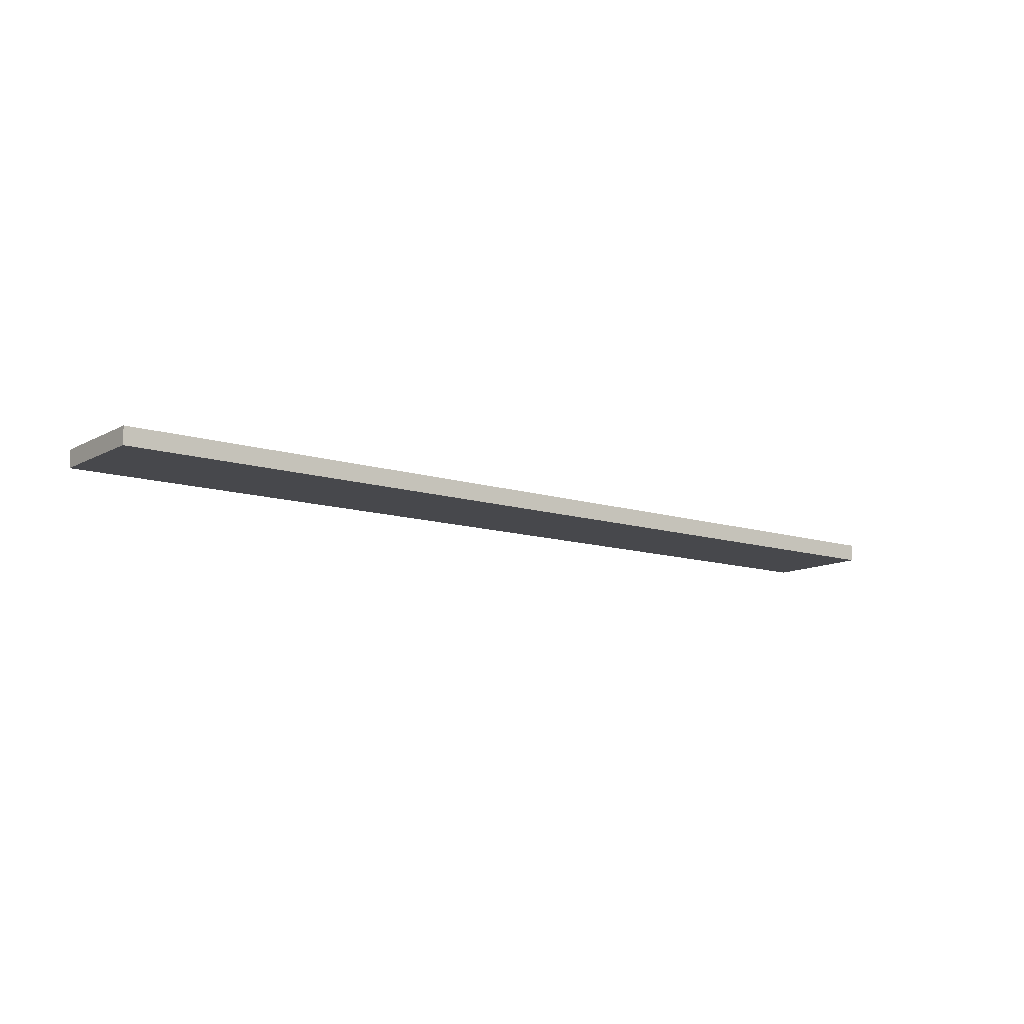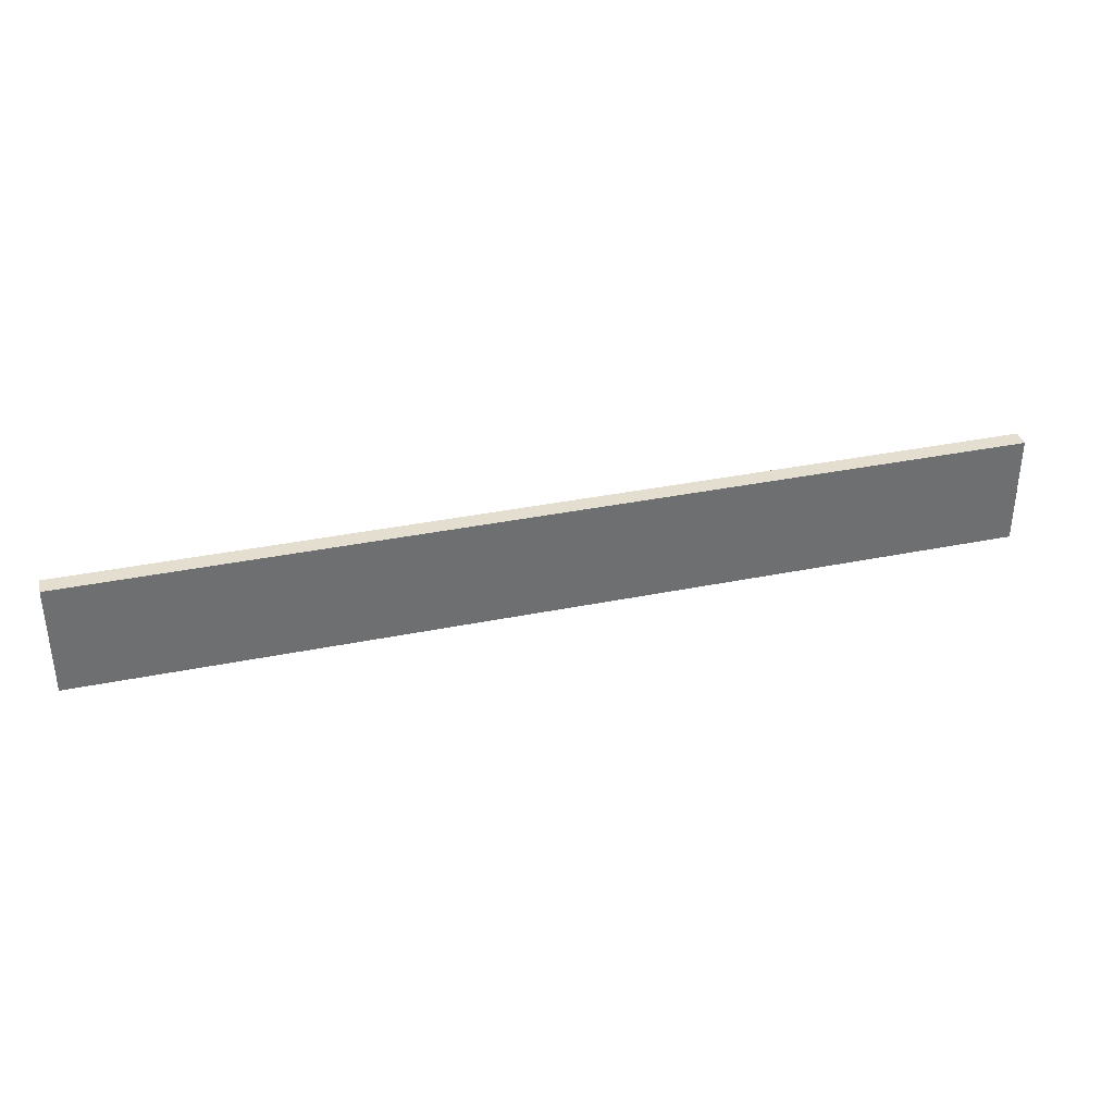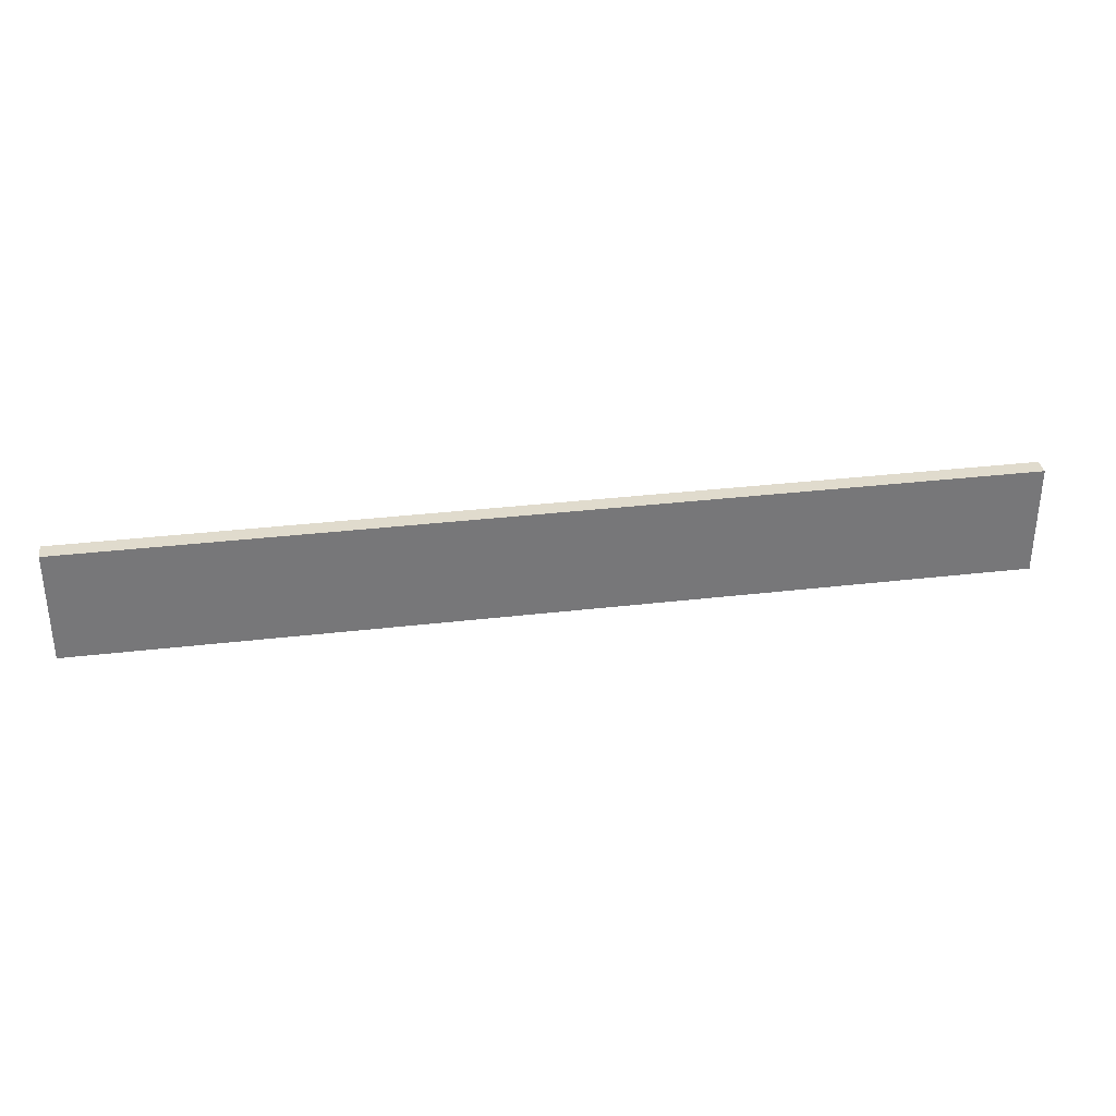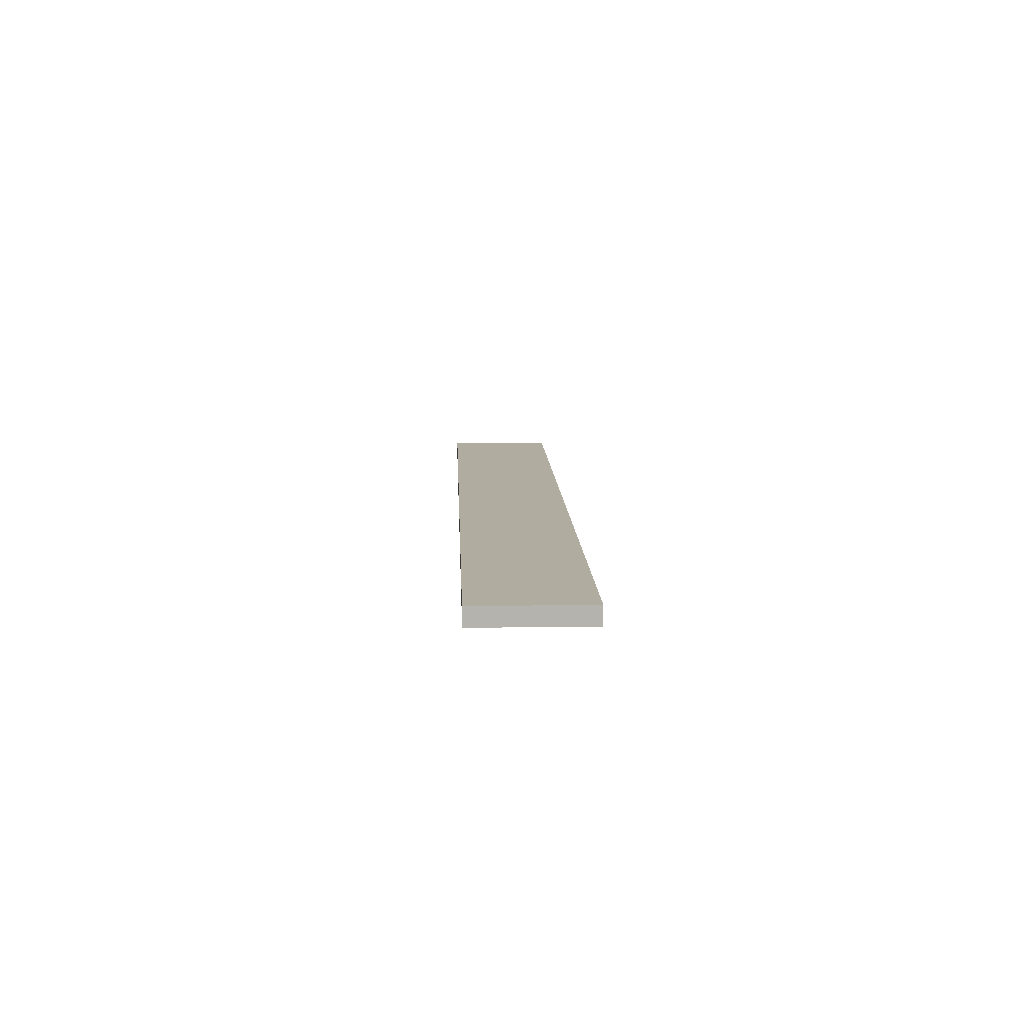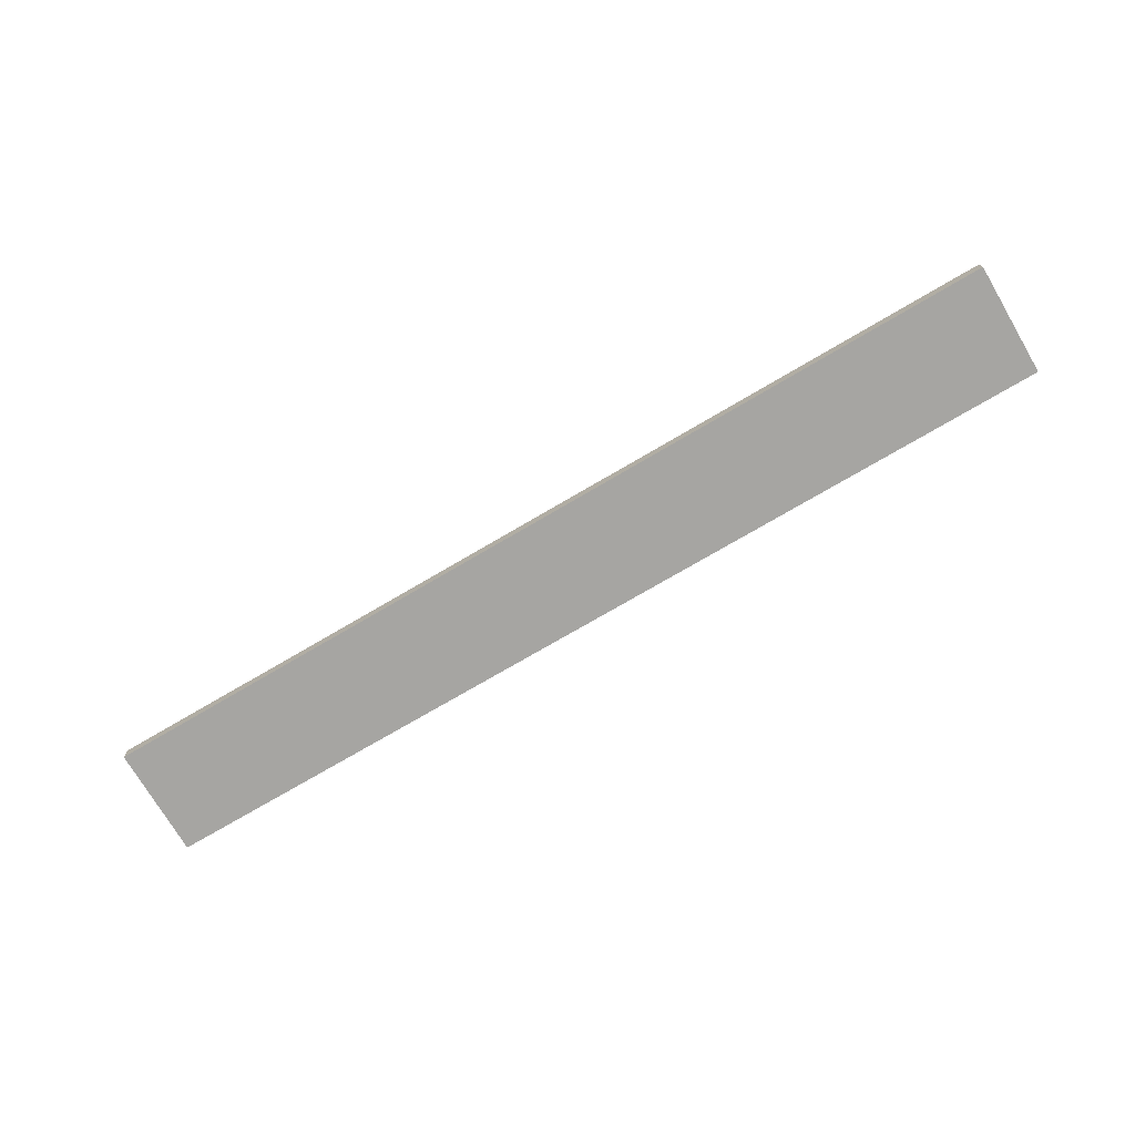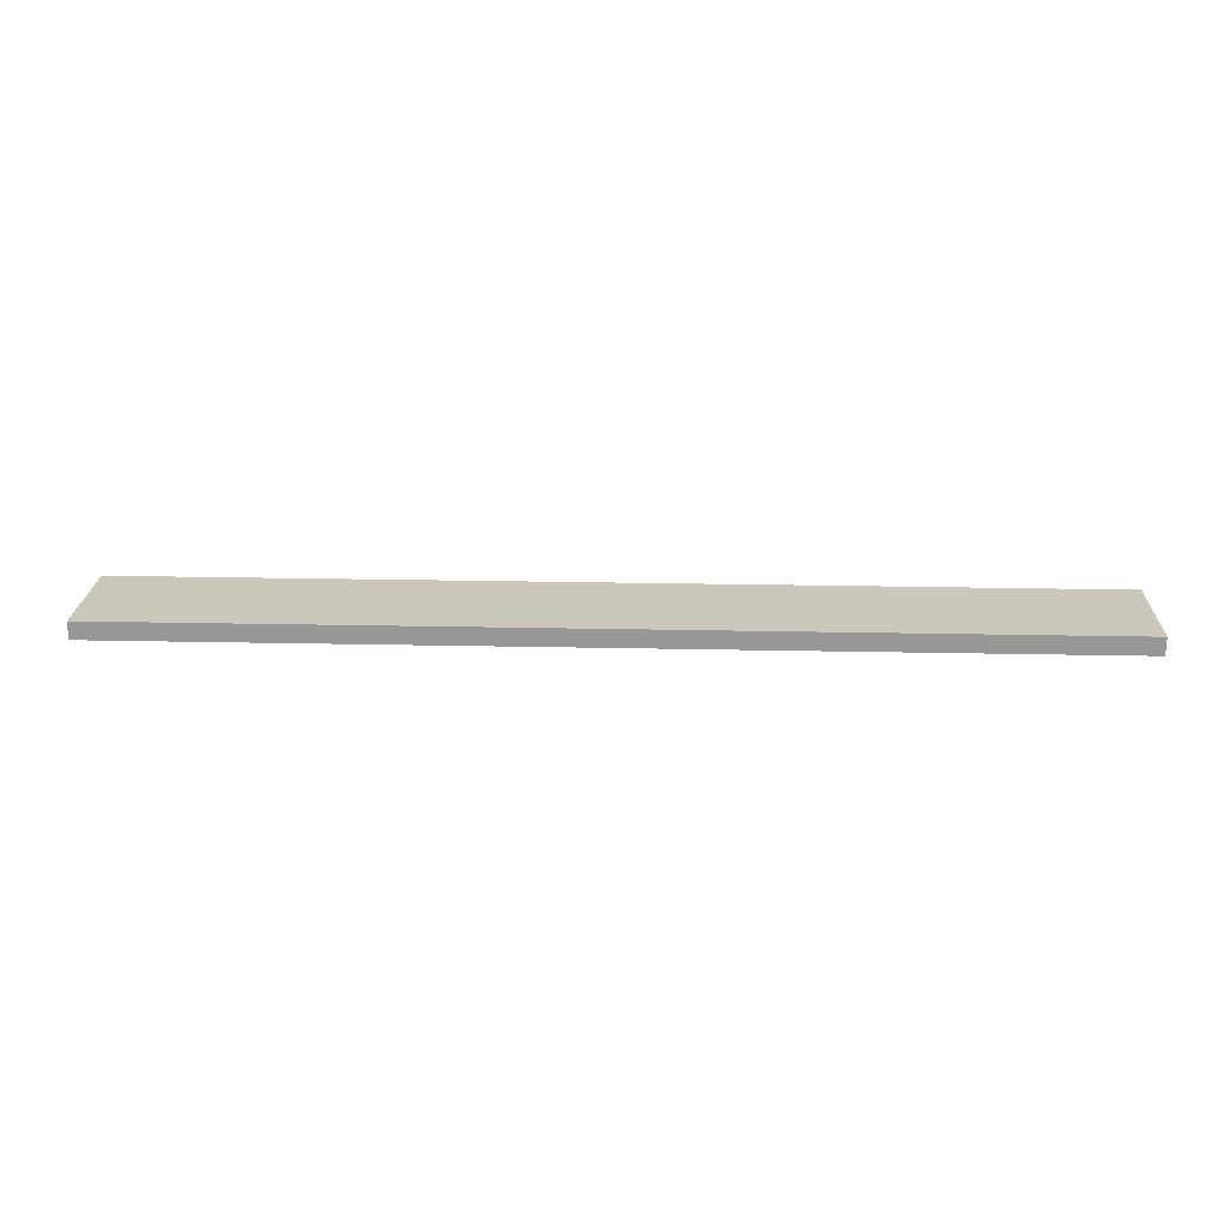
<metadata>
{"format":"obj","ext":"obj","renderer":"f3d","projection":"perspective","resolution":1024,"background":"white","views":[{"elev":-11.6,"azim":-37.7,"up":"+Z"},{"elev":35.7,"azim":-15.0,"up":"+Y"},{"elev":33.2,"azim":170.8,"up":"+Y"},{"elev":10.1,"azim":-92.0,"up":"+Z"},{"elev":-73.6,"azim":-149.5,"up":"+Z"},{"elev":21.6,"azim":-177.8,"up":"+Z"}]}
</metadata>
<code>
o front_cover1/front_cover/mesh1/mesh1-geometry#mesh1-geometry
v -0.7038 -0.3814 0.2547
v 0.7288 -0.3814 0.2278
v -0.7038 -0.3814 0.2278
v 0.7288 -0.3814 0.2547
v -0.7038 -0.5515 0.2278
v 0.7288 -0.5515 0.2547
v 0.7288 -0.5515 0.2278
v -0.7038 -0.5515 0.2547
f 1 2 3
f 2 1 4
f 3 2 1
f 4 1 2
f 2 5 3
f 3 5 2
f 5 1 3
f 3 1 5
f 1 6 4
f 4 6 1
f 6 2 4
f 4 2 6
f 5 2 7
f 7 2 5
f 1 5 8
f 8 5 1
f 6 1 8
f 8 1 6
f 2 6 7
f 7 6 2
f 6 5 7
f 7 5 6
f 5 6 8
f 8 6 5

</code>
